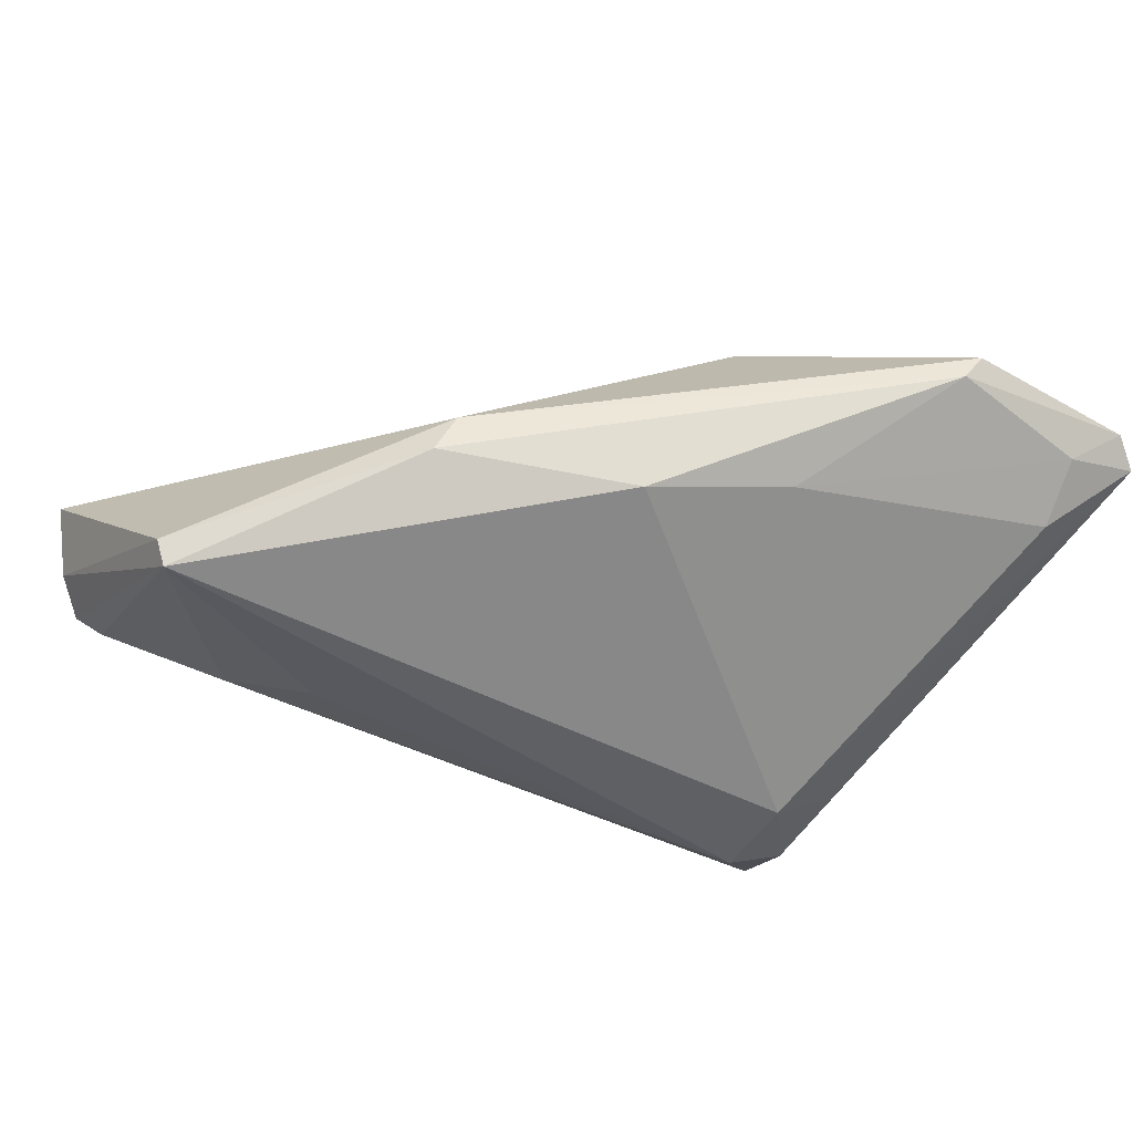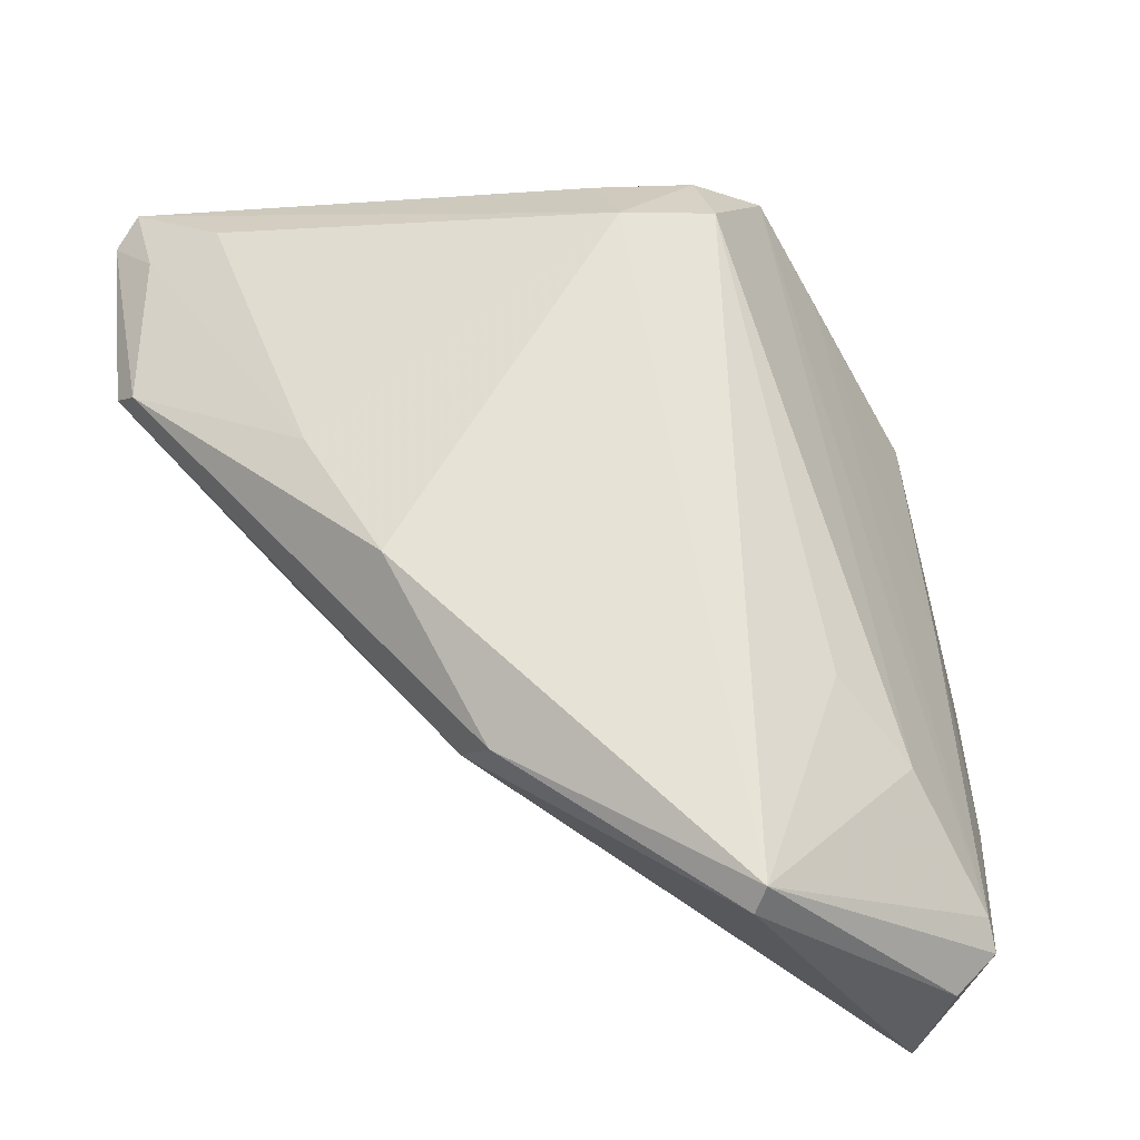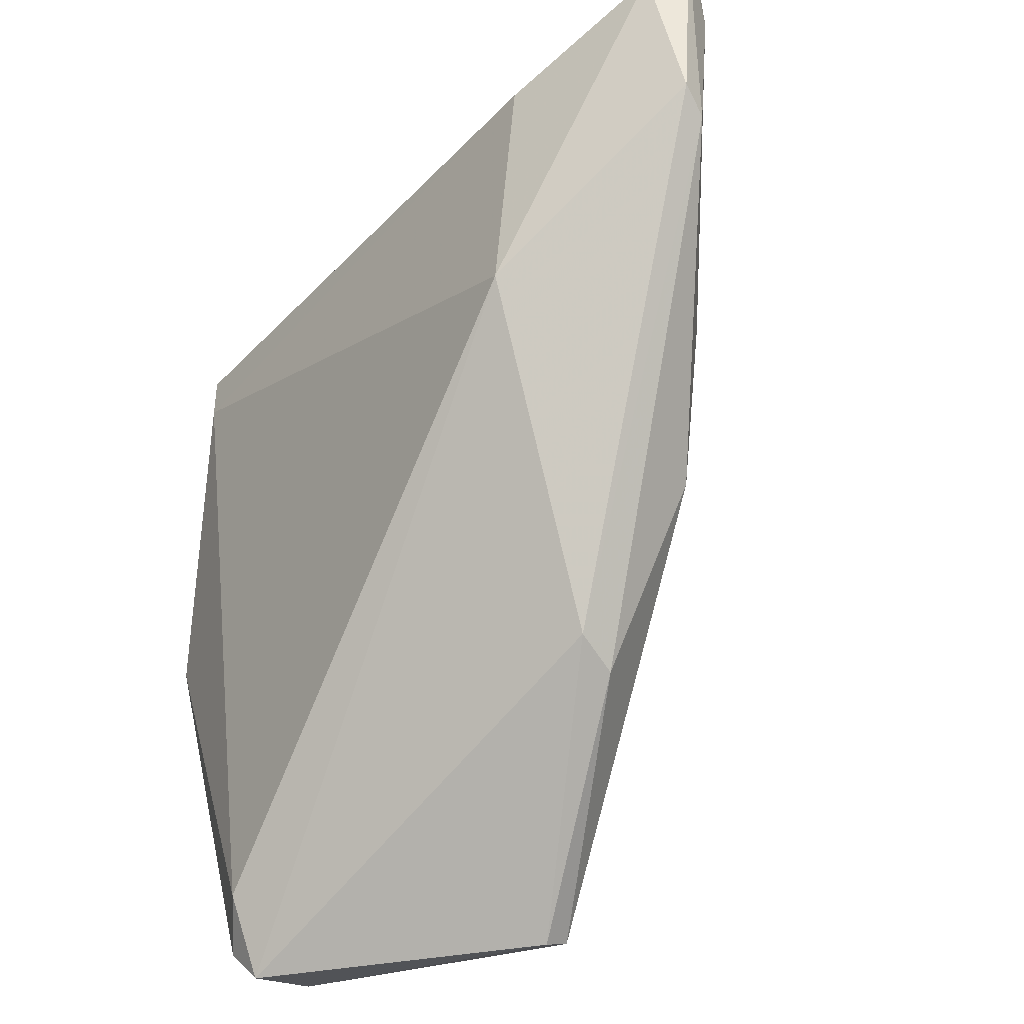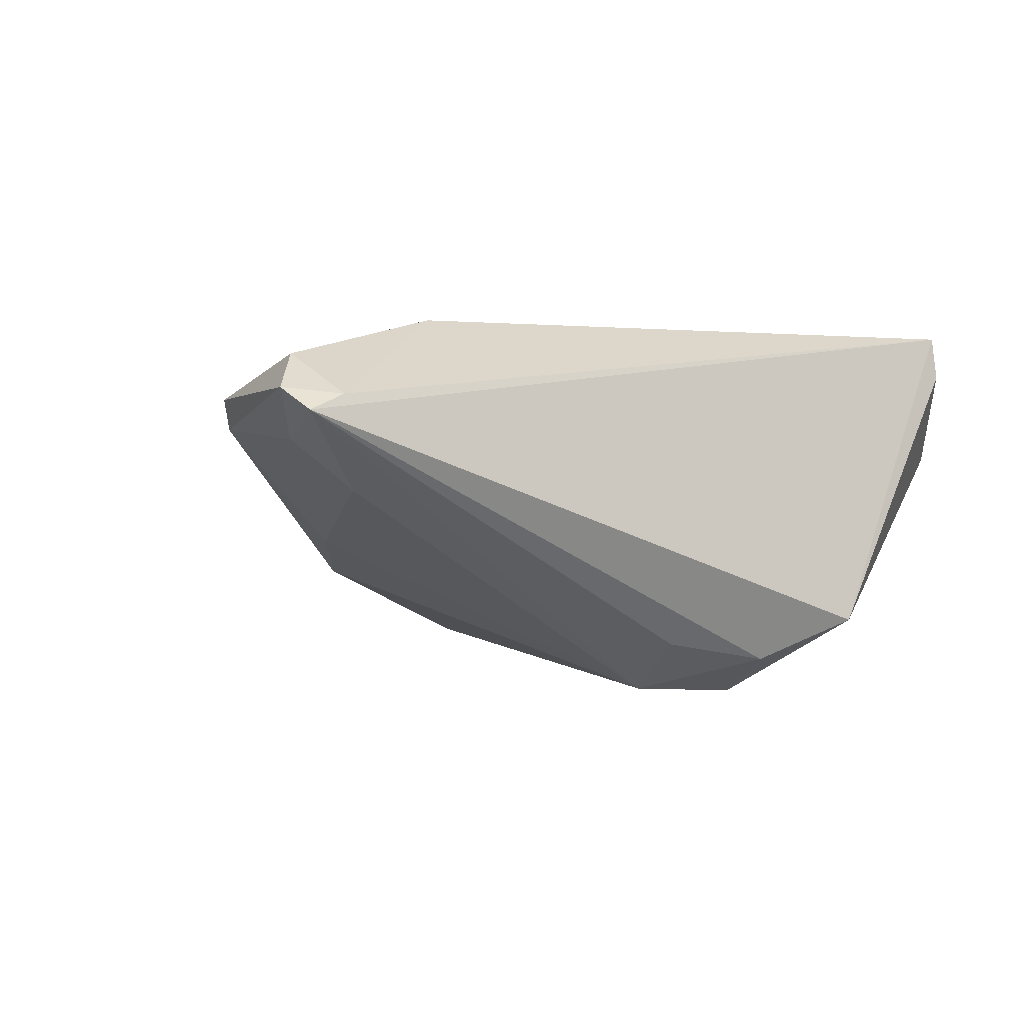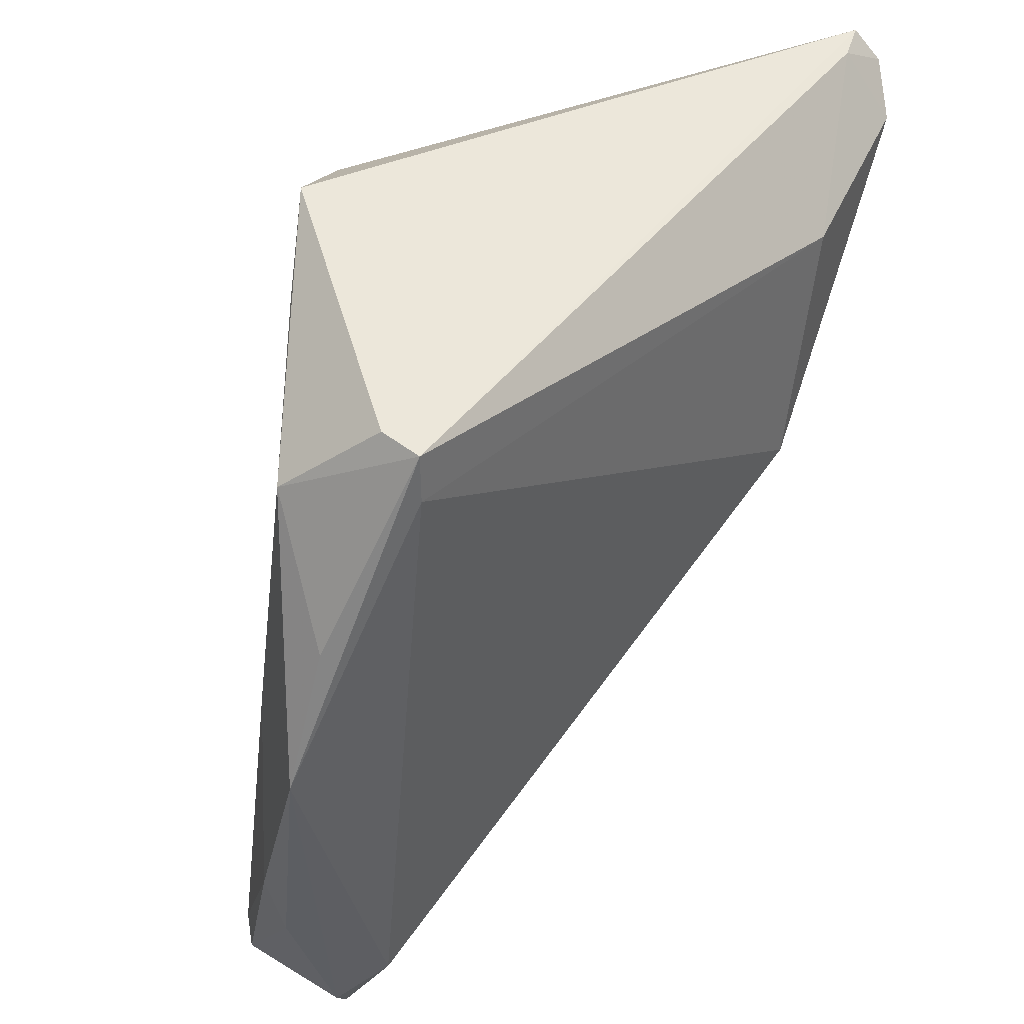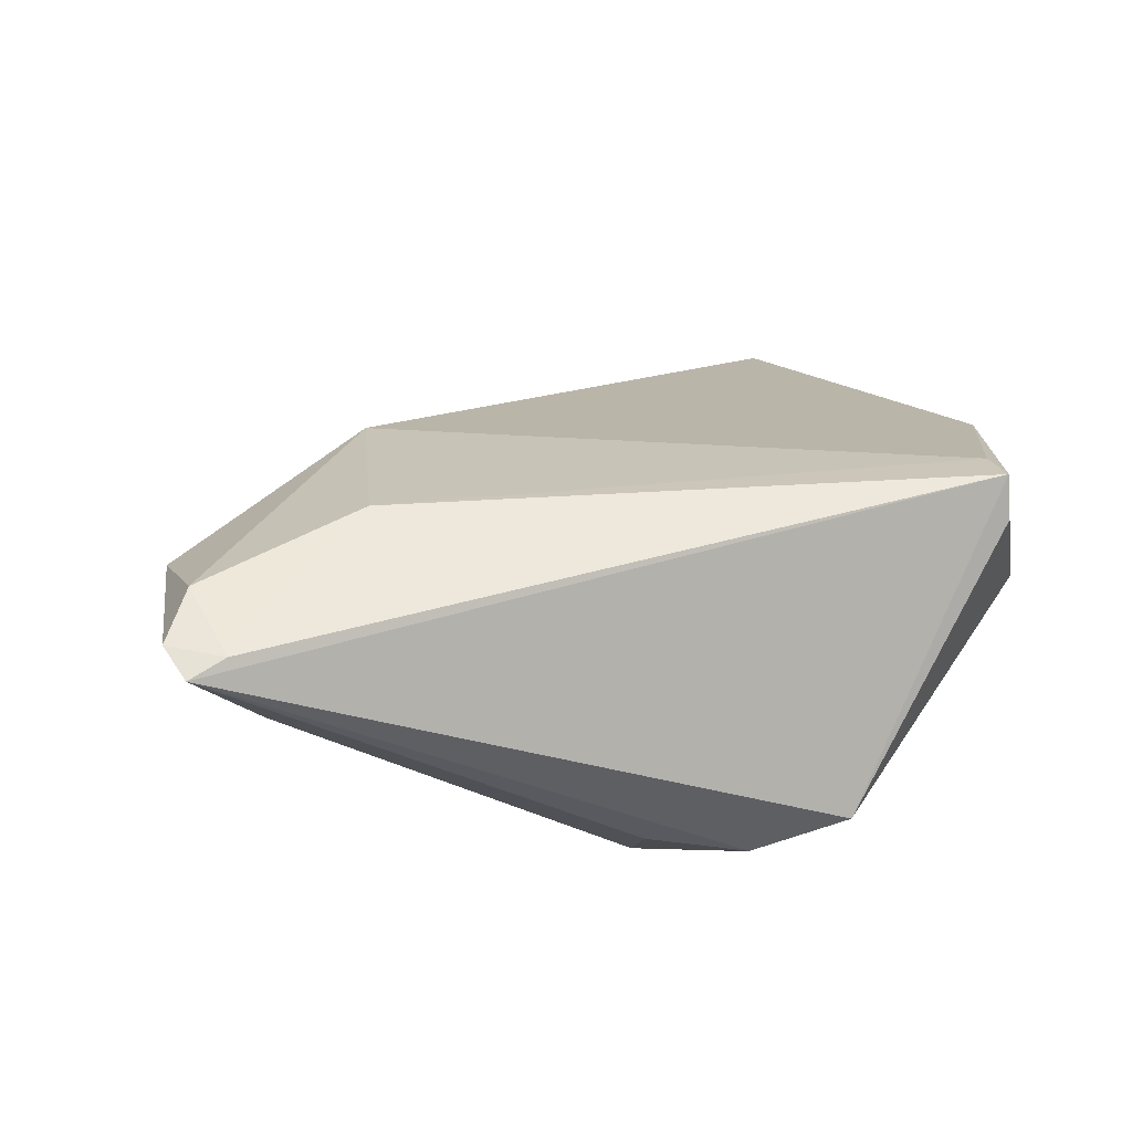
<metadata>
{"format":"obj","ext":"obj","renderer":"f3d","projection":"perspective","resolution":1024,"background":"white","views":[{"elev":-41.6,"azim":48.8,"up":"+Z"},{"elev":-36.6,"azim":162.8,"up":"+Y"},{"elev":-43.0,"azim":52.9,"up":"+Y"},{"elev":-0.1,"azim":151.5,"up":"+Z"},{"elev":37.8,"azim":-49.0,"up":"+Y"},{"elev":20.8,"azim":165.9,"up":"+Z"}]}
</metadata>
<code>
v -0.00297 0.03454 -0.0189
v -0.03567 -0.0434 -0.006171
v 0.01559 -0.03479 -0.007998
v 0.006707 0.02423 -0.02258
v 0.05156 0.02913 0.004982
v 0.05185 0.0299 0.01372
v -0.007214 -0.05206 -0.01961
v -0.03954 -0.03464 0.004617
v -0.03063 0.02541 0.01832
v 0.04928 0.03749 0.009309
v 0.03366 0.02445 0.01832
v 0.007729 0.0327 -0.01705
v -0.01636 -0.02601 -0.01741
v 0.05142 0.0114 0.006579
v -0.003806 0.02665 -0.02301
v -0.00698 -0.05339 -0.01671
v 0.05498 0.03472 0.009948
v 0.02729 -0.01531 -0.009785
v -0.02556 -0.0324 -0.01327
v -0.03687 -0.04635 -0.004616
v 0.05329 0.03823 0.007593
v -0.04014 -0.0285 0.002382
v -0.03415 -0.04968 0.006096
v -0.03137 -0.05347 0.004631
v 0.05268 0.01317 0.00974
v -0.03626 -0.005963 0.0001632
v -0.03548 0.02282 0.004061
v 0.0453 0.03079 -0.0002305
v -0.0433 -0.006597 0.01127
v -0.02101 0.03193 -0.007939
v -0.03071 0.03068 0.01832
v -0.02925 -0.04586 0.009622
v 0.01699 -0.03286 -0.003204
v -0.0391 0.008755 0.01235
v -0.03086 0.03134 0.01367
v 0.03499 -6.204e-05 -0.005813
v -0.03293 -0.05083 -0.003176
v -0.01251 0.03823 -0.01456
v 0.02952 -0.002167 0.01781
f 15 4 7
f 11 10 31
f 35 31 38
f 38 27 35
f 35 27 31
f 21 10 17
f 38 31 21
f 31 10 21
f 38 15 19
f 1 15 38
f 4 15 1
f 38 21 1
f 27 26 29
f 9 32 39
f 9 11 31
f 39 11 9
f 31 29 9
f 9 29 32
f 39 32 24
f 7 4 18
f 30 27 38
f 30 26 27
f 2 7 20
f 2 19 7
f 26 30 2
f 38 19 2
f 2 30 38
f 13 15 7
f 7 19 13
f 13 19 15
f 12 21 4
f 4 1 12
f 12 1 21
f 6 11 39
f 17 10 6
f 10 11 6
f 31 27 34
f 34 29 31
f 27 29 34
f 20 7 37
f 37 24 20
f 20 24 23
f 32 29 23
f 23 24 32
f 25 6 39
f 25 14 17
f 17 6 25
f 16 37 7
f 24 37 16
f 39 24 33
f 33 25 39
f 24 16 33
f 14 25 33
f 36 18 4
f 14 18 36
f 22 29 26
f 26 2 22
f 22 2 20
f 3 18 14
f 14 33 3
f 7 18 3
f 3 16 7
f 3 33 16
f 4 21 28
f 28 36 4
f 8 23 29
f 29 22 8
f 20 23 8
f 8 22 20
f 14 36 5
f 36 28 5
f 5 28 21
f 17 14 5
f 5 21 17

</code>
